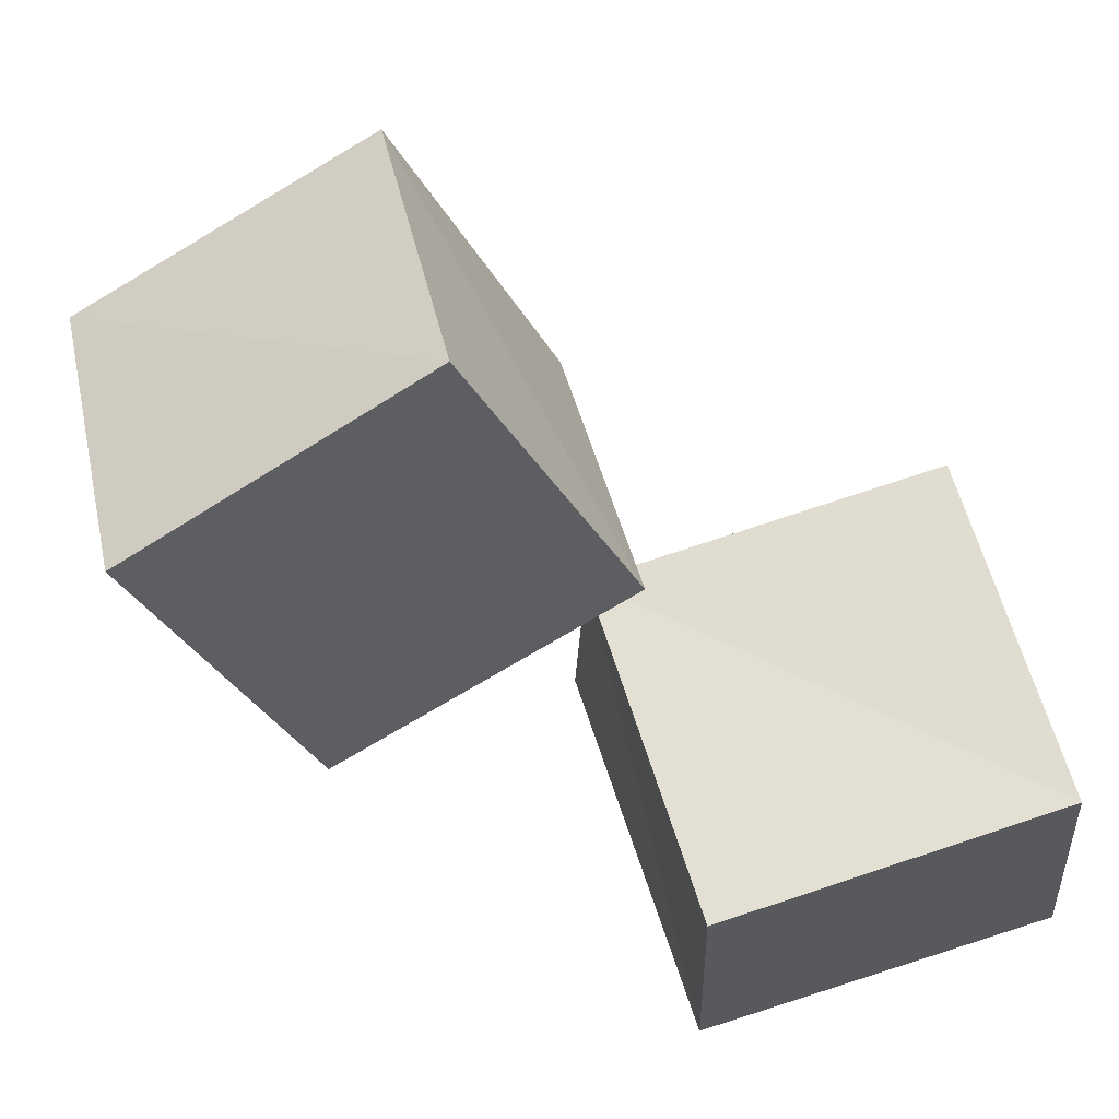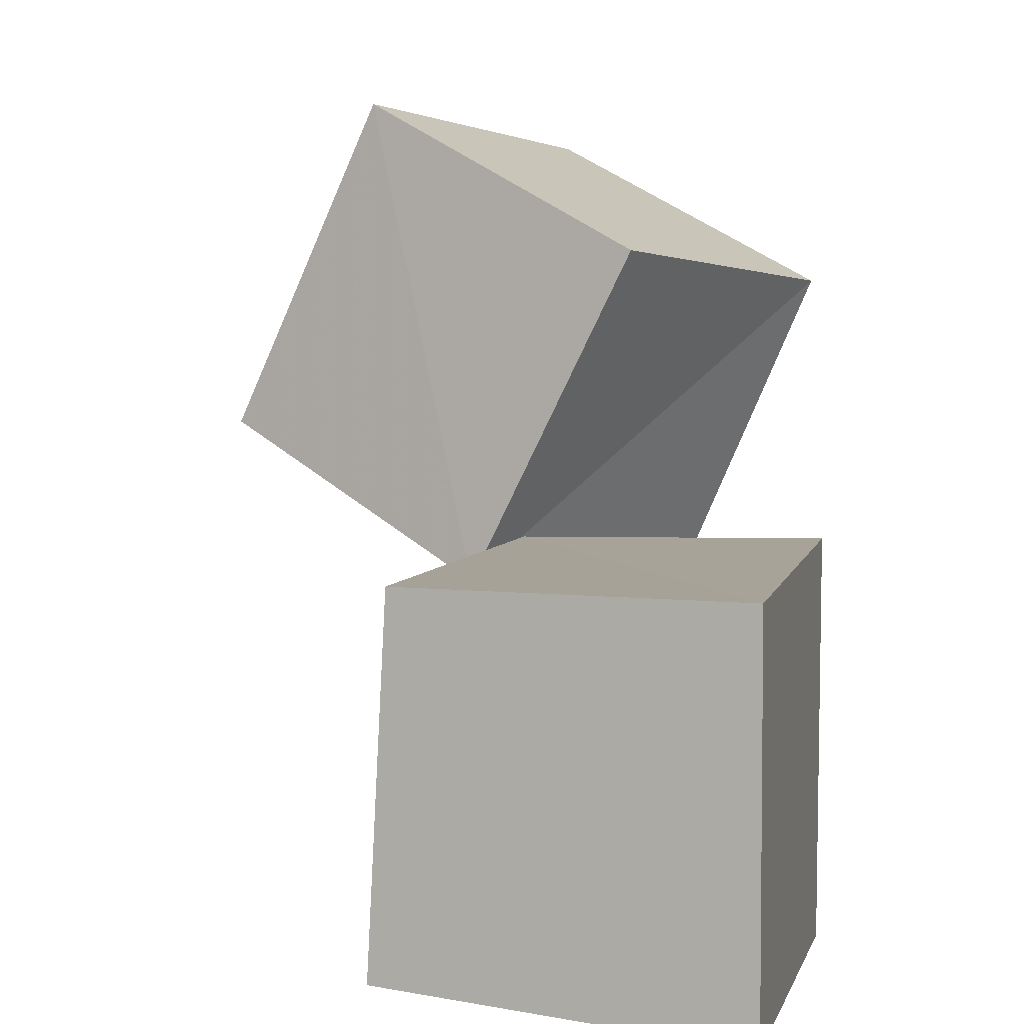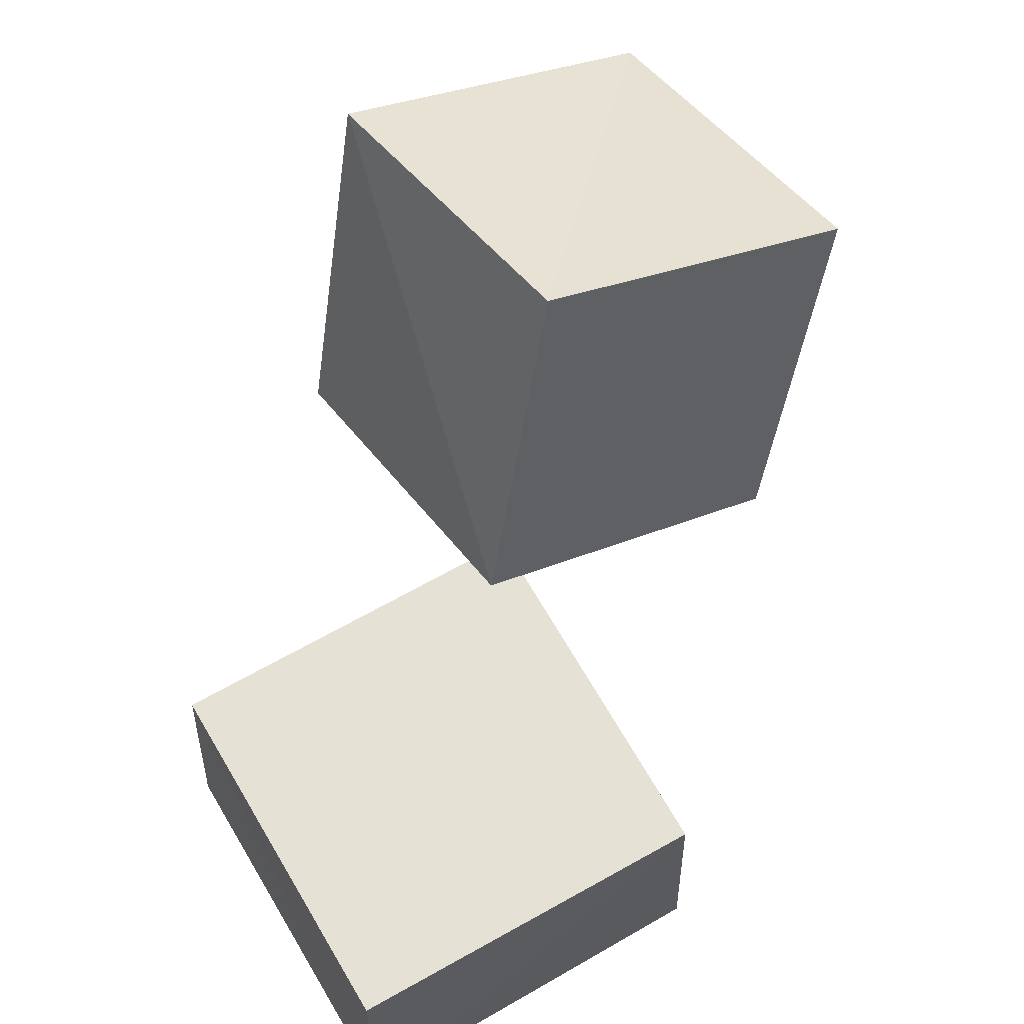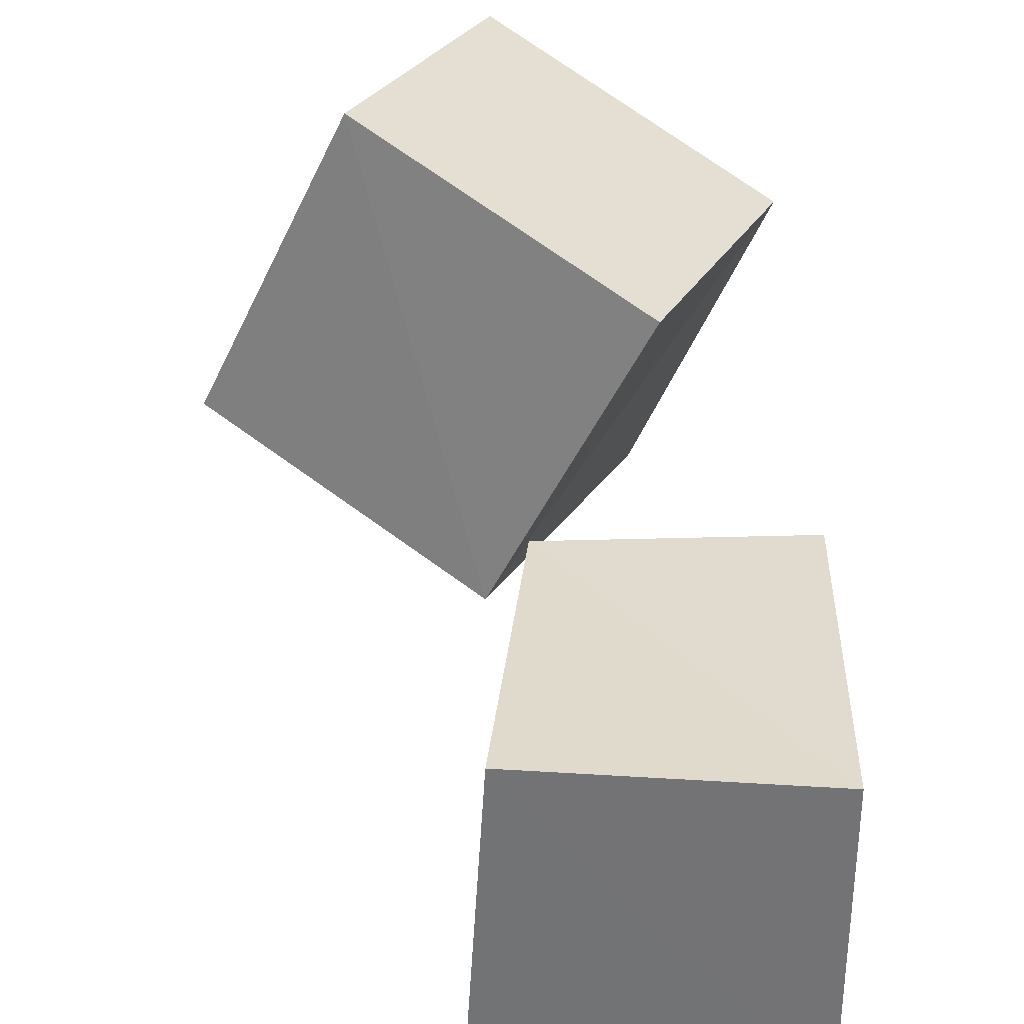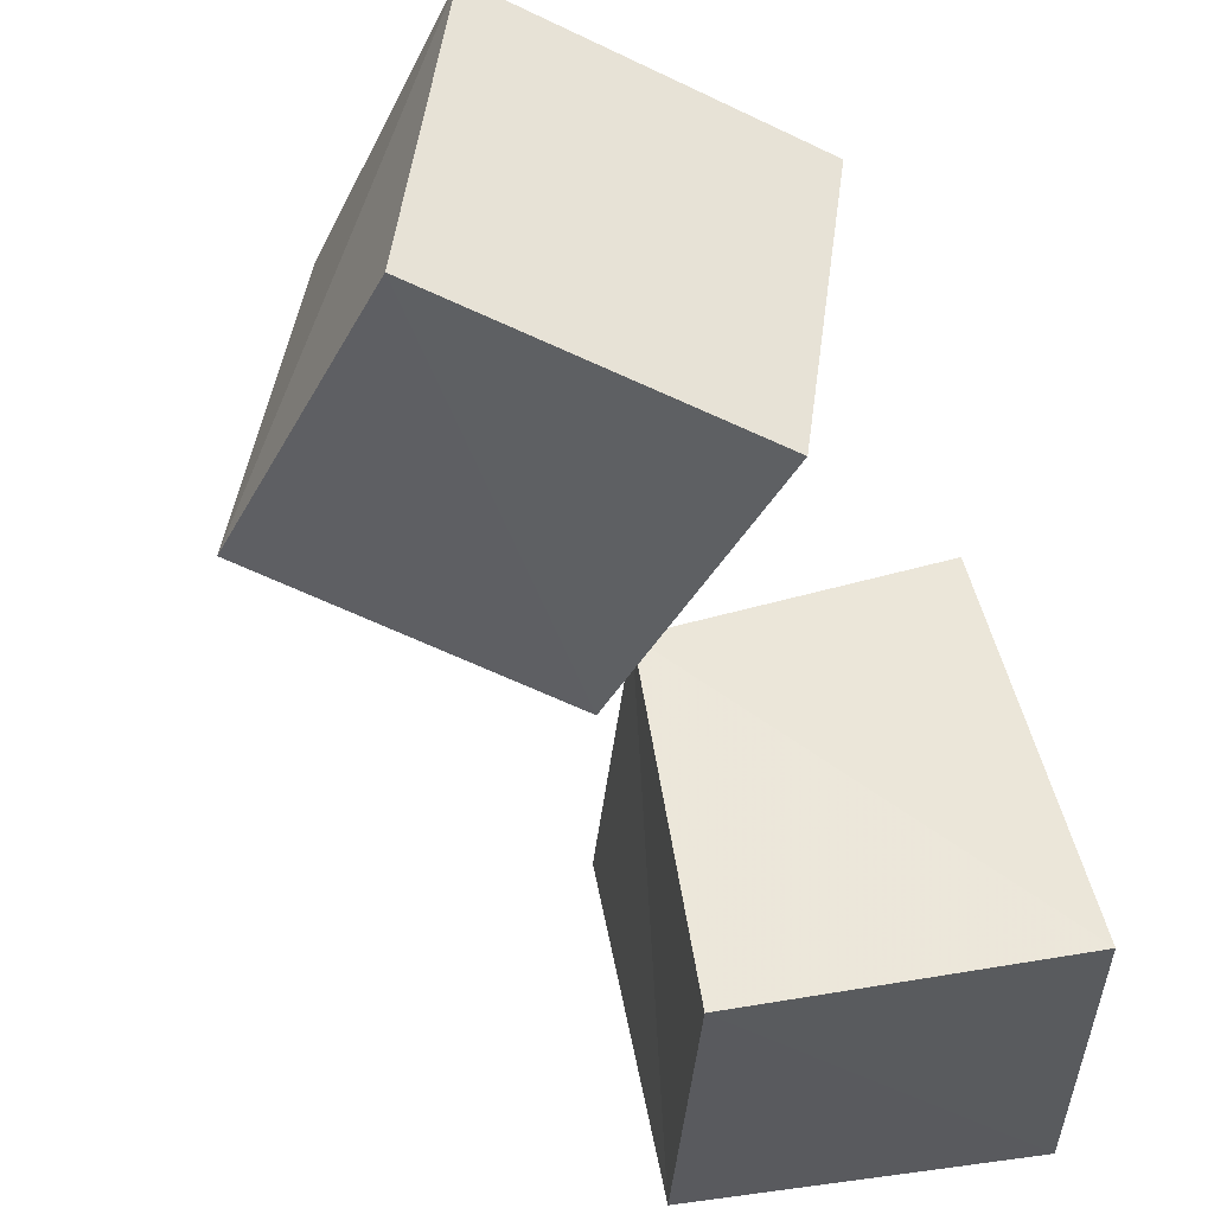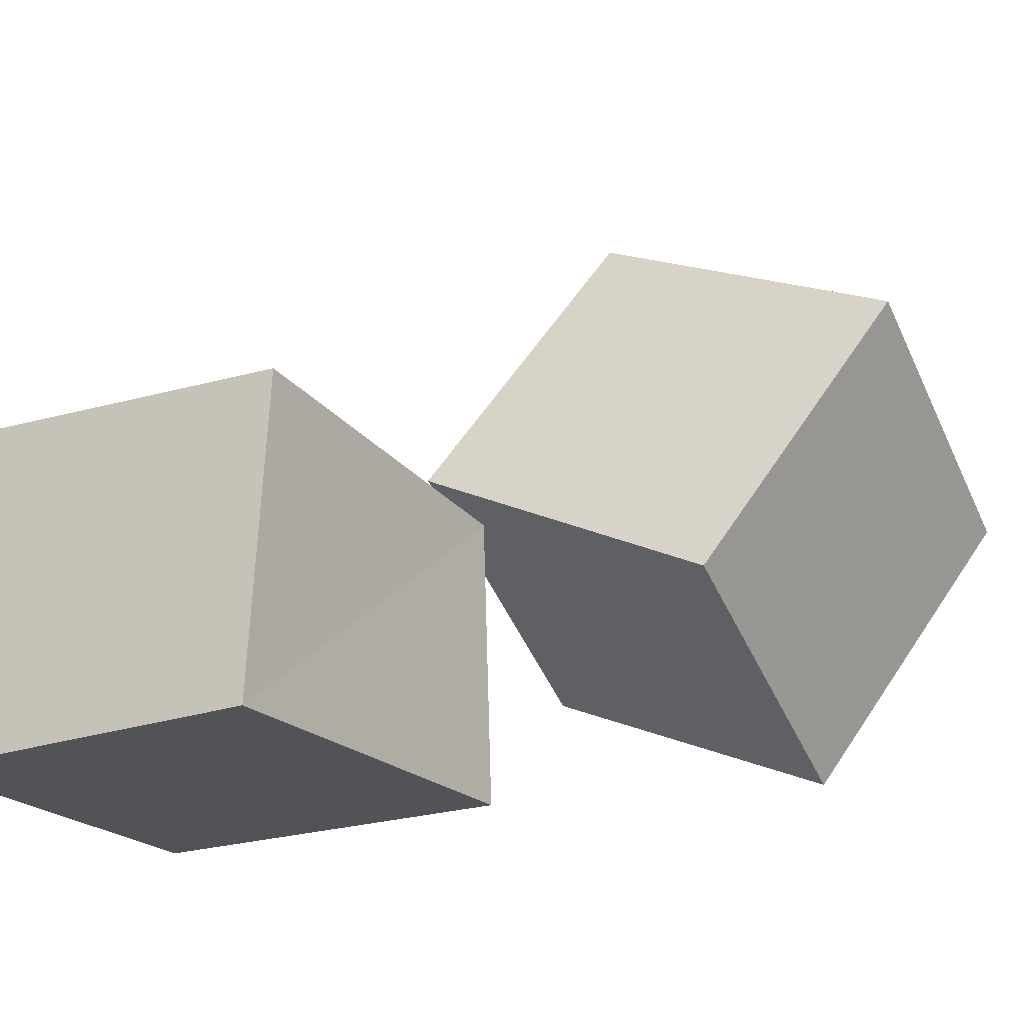
<metadata>
{"format":"obj","ext":"obj","renderer":"f3d","projection":"perspective","resolution":1024,"background":"white","views":[{"elev":68.2,"azim":162.3,"up":"+Y"},{"elev":5.9,"azim":-76.1,"up":"+Z"},{"elev":71.8,"azim":-120.7,"up":"+Y"},{"elev":32.4,"azim":-89.2,"up":"+Z"},{"elev":53.8,"azim":-104.3,"up":"+Z"},{"elev":-21.8,"azim":-58.8,"up":"+Y"}]}
</metadata>
<code>
v 0.6906 0.9484 0.7174
v 1.61 0.5278 0.6322
v 1.546 0.1285 1.534
v 0.633 0.4932 1.624
v 1.071 1.752 1.121
v 2.001 1.352 1.021
v 1.934 0.9569 1.944
v 0.9992 1.316 2.039
v -0.2428 0.002332 -0.2496
v 0.8224 0.002598 -0.2534
v 0.8366 0.001709 0.8455
v -0.2622 0.002571 0.8166
v -0.1705 0.9879 -0.1778
v 0.8234 0.9276 -0.1794
v 0.8146 0.8292 0.8308
v -0.1942 0.928 0.8174
f 1 5 6
f 1 6 2
f 1 8 5
f 3 1 2
f 3 2 7
f 4 1 3
f 4 3 7
f 4 7 8
f 4 8 1
f 5 7 6
f 5 8 7
f 7 2 6
f 9 13 14
f 9 14 10
f 9 16 13
f 11 9 10
f 11 10 15
f 12 9 11
f 12 11 15
f 12 15 16
f 12 16 9
f 13 15 14
f 13 16 15
f 15 10 14

</code>
